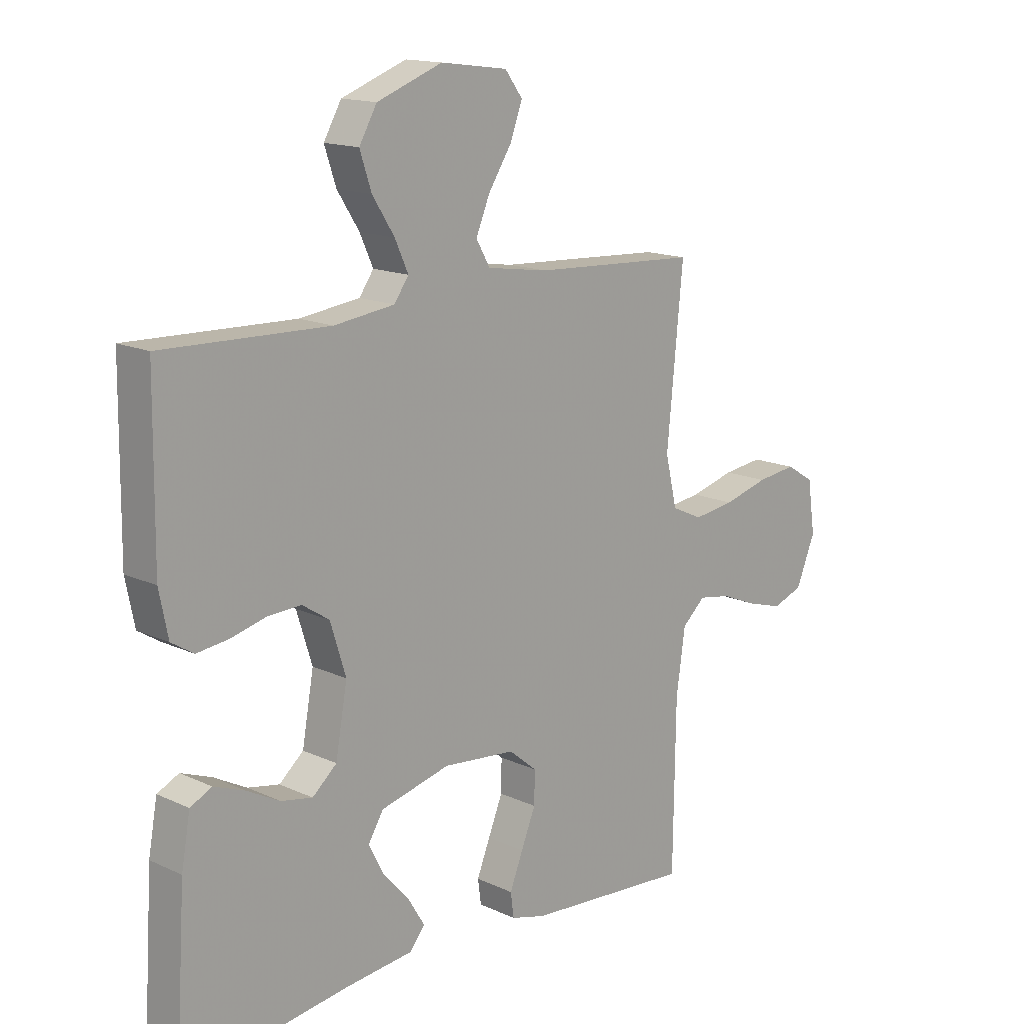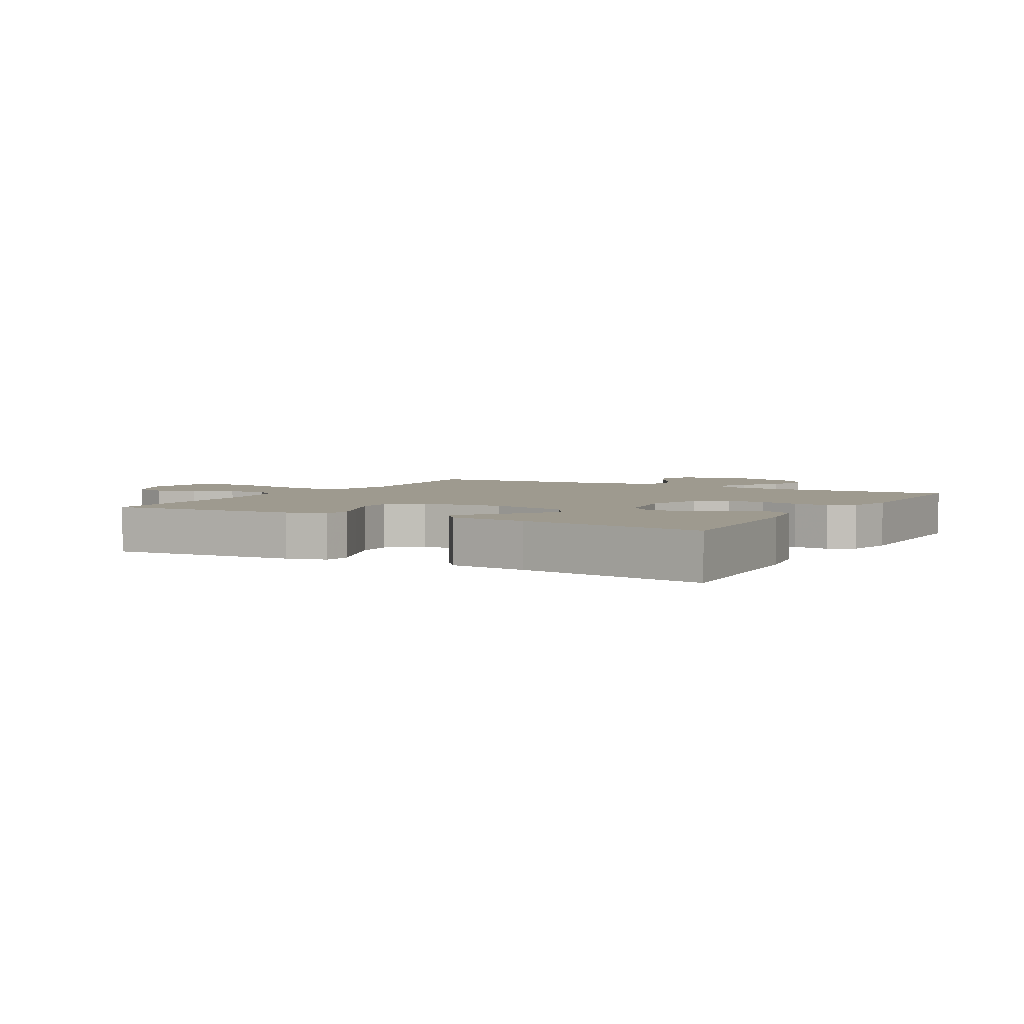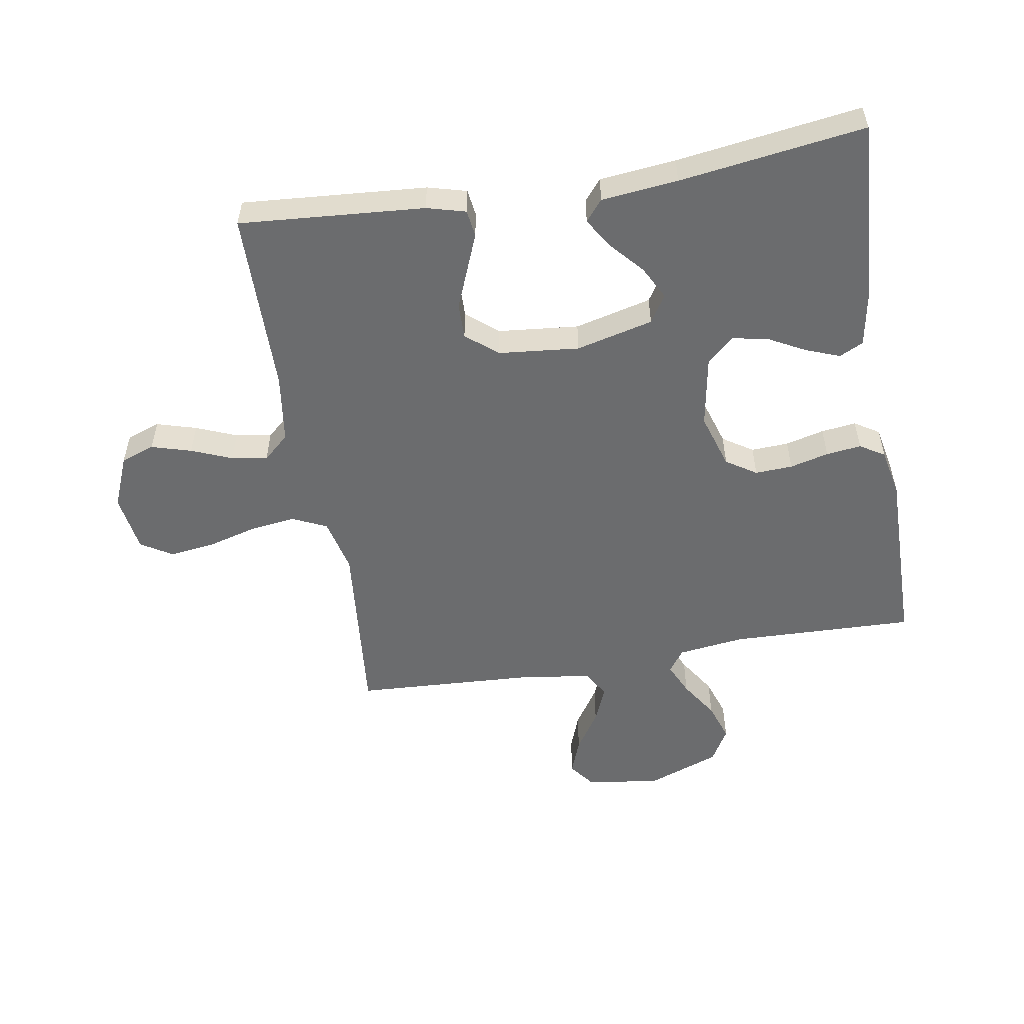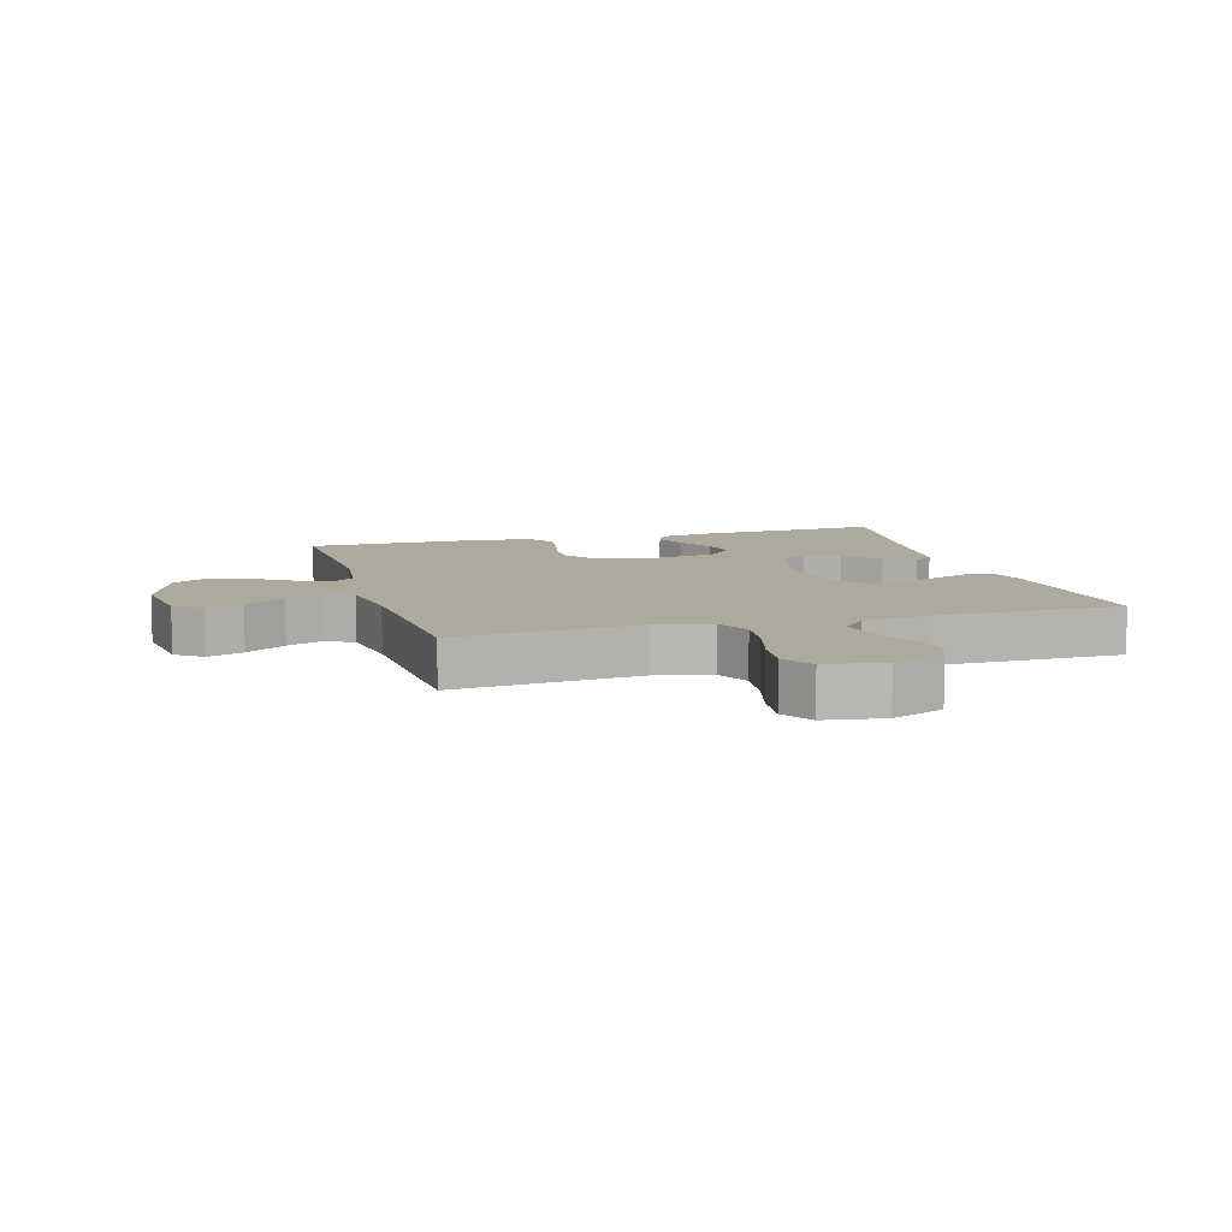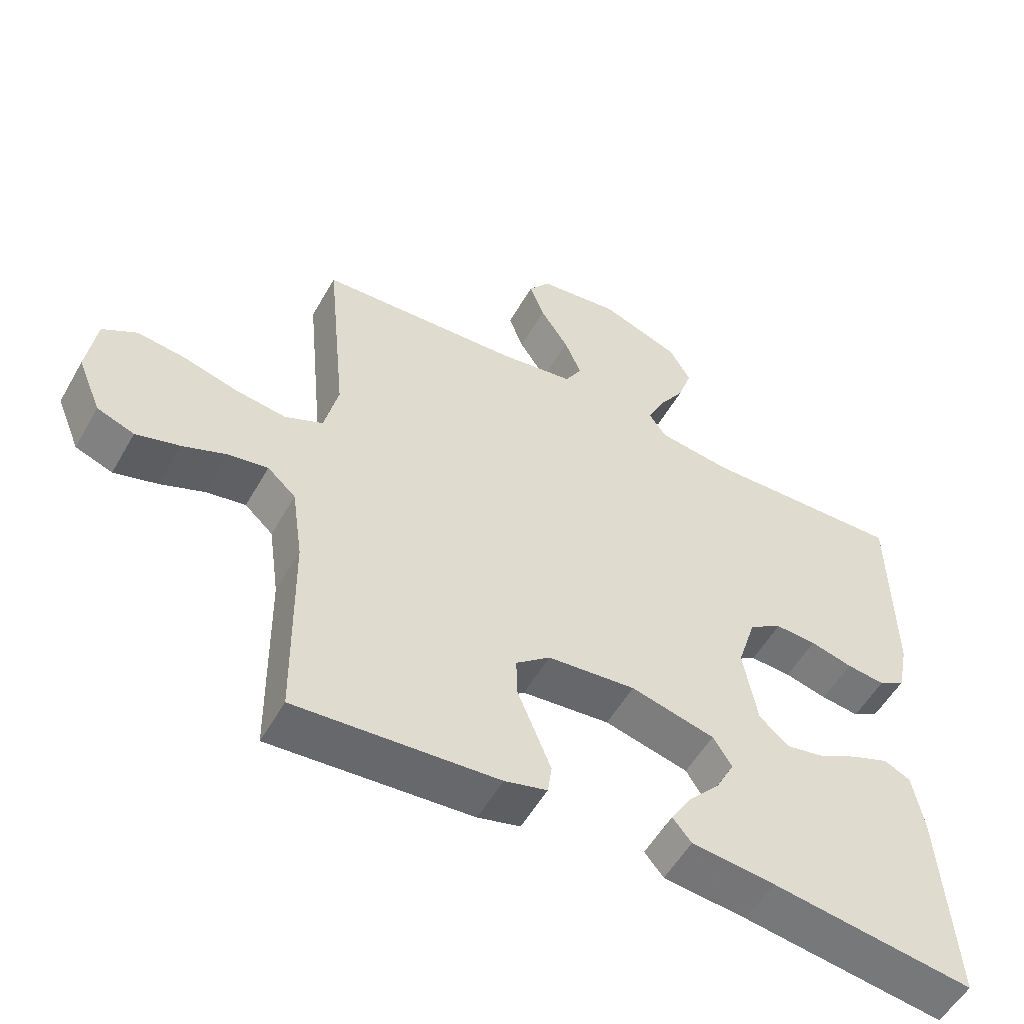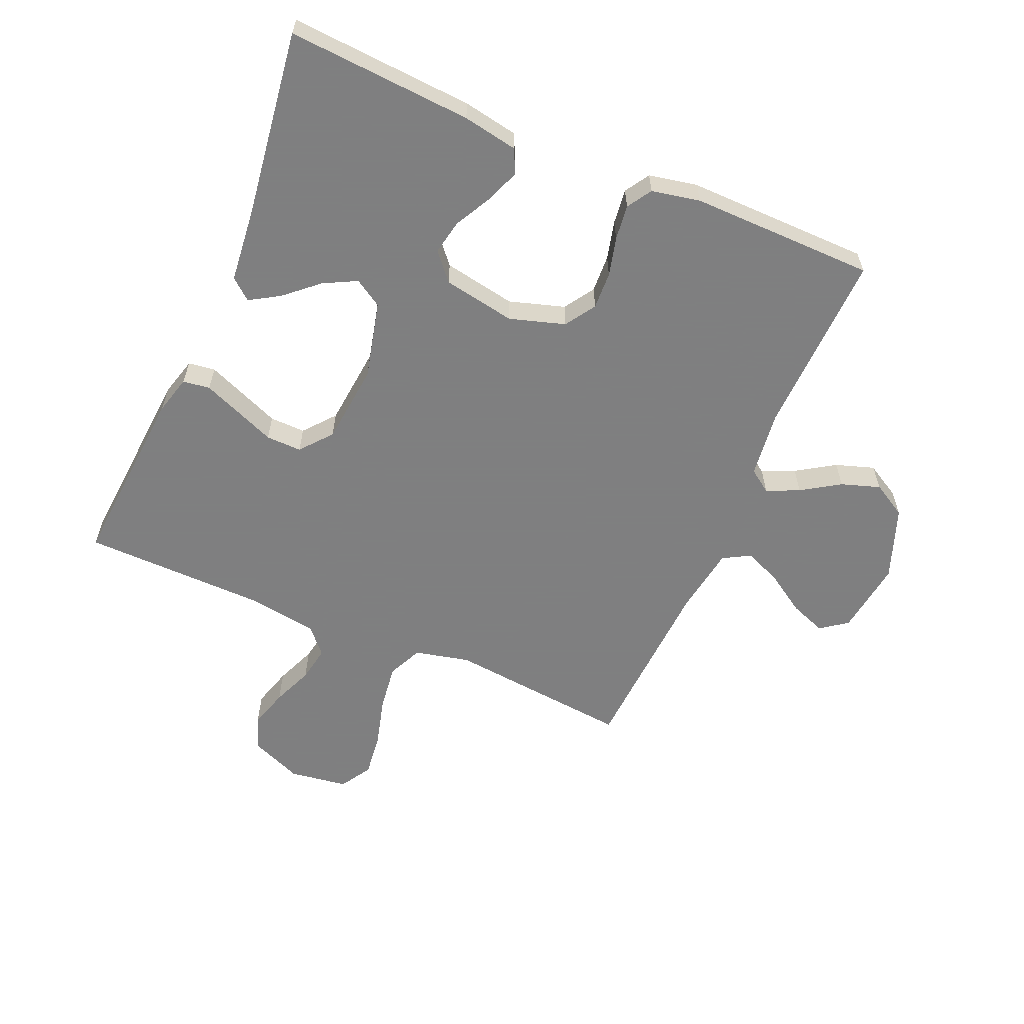
<metadata>
{"format":"obj","ext":"obj","renderer":"f3d","projection":"perspective","resolution":1024,"background":"white","views":[{"elev":15.1,"azim":-45.4,"up":"+Z"},{"elev":3.8,"azim":-150.4,"up":"+Y"},{"elev":-53.6,"azim":-170.4,"up":"+Y"},{"elev":8.8,"azim":73.8,"up":"+Y"},{"elev":-54.4,"azim":150.8,"up":"+Z"},{"elev":-59.9,"azim":-113.4,"up":"+Y"}]}
</metadata>
<code>
v -0.5 0.07 0.5
v -0.2 0.07 0.491
v -0.091 0.07 0.505
v -0.065 0.07 0.542
v -0.089 0.07 0.595
v -0.129 0.07 0.657
v -0.15 0.07 0.72
v -0.118 0.07 0.776
v 0 0.07 0.82
v 0.121 0.07 0.804
v 0.153 0.07 0.761
v 0.131 0.07 0.702
v 0.089 0.07 0.637
v 0.064 0.07 0.577
v 0.089 0.07 0.533
v 0.2 0.07 0.516
v 0.5 0.07 0.5
v 0.471 0.07 0.2
v 0.492 0.07 0.111
v 0.548 0.07 0.085
v 0.623 0.07 0.095
v 0.704 0.07 0.117
v 0.776 0.07 0.126
v 0.827 0.07 0.095
v 0.841 0.07 0
v 0.806 0.07 -0.085
v 0.751 0.07 -0.105
v 0.686 0.07 -0.086
v 0.62 0.07 -0.059
v 0.562 0.07 -0.049
v 0.52 0.07 -0.087
v 0.504 0.07 -0.2
v 0.5 0.07 -0.5
v 0.2 0.07 -0.477
v 0.137 0.07 -0.46
v 0.131 0.07 -0.416
v 0.155 0.07 -0.356
v 0.181 0.07 -0.292
v 0.182 0.07 -0.234
v 0.131 0.07 -0.192
v 0 0.07 -0.179
v -0.125 0.07 -0.21
v -0.153 0.07 -0.255
v -0.125 0.07 -0.309
v -0.077 0.07 -0.363
v -0.048 0.07 -0.411
v -0.076 0.07 -0.445
v -0.2 0.07 -0.458
v -0.5 0.07 -0.5
v -0.481 0.07 -0.2
v -0.465 0.07 -0.111
v -0.426 0.07 -0.092
v -0.371 0.07 -0.113
v -0.311 0.07 -0.145
v -0.254 0.07 -0.156
v -0.21 0.07 -0.118
v -0.189 0.07 0
v -0.217 0.07 0.09
v -0.266 0.07 0.122
v -0.327 0.07 0.119
v -0.39 0.07 0.103
v -0.447 0.07 0.096
v -0.487 0.07 0.121
v -0.503 0.07 0.2
v -0.5 0 0.5
v -0.2 0 0.491
v -0.091 0 0.505
v -0.065 0 0.542
v -0.089 0 0.595
v -0.129 0 0.657
v -0.15 0 0.72
v -0.118 0 0.776
v 0 0 0.82
v 0.121 0 0.804
v 0.153 0 0.761
v 0.131 0 0.702
v 0.089 0 0.637
v 0.064 0 0.577
v 0.089 0 0.533
v 0.2 0 0.516
v 0.5 0 0.5
v 0.471 0 0.2
v 0.492 0 0.111
v 0.548 0 0.085
v 0.623 0 0.095
v 0.704 0 0.117
v 0.776 0 0.126
v 0.827 0 0.095
v 0.841 0 0
v 0.806 0 -0.085
v 0.751 0 -0.105
v 0.686 0 -0.086
v 0.62 0 -0.059
v 0.562 0 -0.049
v 0.52 0 -0.087
v 0.504 0 -0.2
v 0.5 0 -0.5
v 0.2 0 -0.477
v 0.137 0 -0.46
v 0.131 0 -0.416
v 0.155 0 -0.356
v 0.181 0 -0.292
v 0.182 0 -0.234
v 0.131 0 -0.192
v 0 0 -0.179
v -0.125 0 -0.21
v -0.153 0 -0.255
v -0.125 0 -0.309
v -0.077 0 -0.363
v -0.048 0 -0.411
v -0.076 0 -0.445
v -0.2 0 -0.458
v -0.5 0 -0.5
v -0.481 0 -0.2
v -0.465 0 -0.111
v -0.426 0 -0.092
v -0.371 0 -0.113
v -0.311 0 -0.145
v -0.254 0 -0.156
v -0.21 0 -0.118
v -0.189 0 0
v -0.217 0 0.09
v -0.266 0 0.122
v -0.327 0 0.119
v -0.39 0 0.103
v -0.447 0 0.096
v -0.487 0 0.121
v -0.503 0 0.2
f 64 1 2
f 63 64 2
f 62 63 2
f 61 62 2
f 60 61 2
f 59 60 2 3
f 58 59 3 4
f 57 58 4
f 56 57 4
f 52 53 54
f 51 52 54
f 50 51 54
f 49 50 54
f 48 49 54
f 47 48 54
f 46 47 54
f 45 46 54
f 44 45 54
f 43 44 54 55
f 42 43 55 56
f 36 37 38
f 35 36 38
f 34 35 38
f 33 34 38
f 32 33 38
f 31 32 38 39
f 30 31 39 40
f 27 28 29
f 26 27 29
f 25 26 29
f 24 25 29
f 23 24 29
f 22 23 29
f 21 22 29
f 20 21 29 30
f 30 40 41
f 20 30 41
f 19 20 41
f 16 17 18
f 42 56 4
f 41 42 4
f 19 41 4
f 18 19 4
f 16 18 4
f 15 16 4
f 11 12 13
f 10 11 13
f 9 10 13
f 8 9 13
f 7 8 13
f 6 7 13
f 5 6 13
f 14 15 4 5
f 5 13 14
f 66 65 128
f 66 128 127
f 66 127 126
f 66 126 125
f 66 125 124
f 67 66 124 123
f 68 67 123 122
f 68 122 121
f 68 121 120
f 118 117 116
f 118 116 115
f 118 115 114
f 118 114 113
f 118 113 112
f 118 112 111
f 118 111 110
f 118 110 109
f 118 109 108
f 119 118 108 107
f 120 119 107 106
f 102 101 100
f 102 100 99
f 102 99 98
f 102 98 97
f 102 97 96
f 103 102 96 95
f 104 103 95 94
f 93 92 91
f 93 91 90
f 93 90 89
f 93 89 88
f 93 88 87
f 93 87 86
f 93 86 85
f 94 93 85 84
f 105 104 94
f 105 94 84
f 105 84 83
f 82 81 80
f 68 120 106
f 68 106 105
f 68 105 83
f 68 83 82
f 68 82 80
f 68 80 79
f 77 76 75
f 77 75 74
f 77 74 73
f 77 73 72
f 77 72 71
f 77 71 70
f 77 70 69
f 69 68 79 78
f 78 77 69
f 1 65 66 2
f 2 66 67 3
f 3 67 68 4
f 4 68 69 5
f 5 69 70 6
f 6 70 71 7
f 7 71 72 8
f 8 72 73 9
f 9 73 74 10
f 10 74 75 11
f 11 75 76 12
f 12 76 77 13
f 13 77 78 14
f 14 78 79 15
f 15 79 80 16
f 16 80 81 17
f 17 81 82 18
f 18 82 83 19
f 19 83 84 20
f 20 84 85 21
f 21 85 86 22
f 22 86 87 23
f 23 87 88 24
f 24 88 89 25
f 25 89 90 26
f 26 90 91 27
f 27 91 92 28
f 28 92 93 29
f 29 93 94 30
f 30 94 95 31
f 31 95 96 32
f 32 96 97 33
f 33 97 98 34
f 34 98 99 35
f 35 99 100 36
f 36 100 101 37
f 37 101 102 38
f 38 102 103 39
f 39 103 104 40
f 40 104 105 41
f 41 105 106 42
f 42 106 107 43
f 43 107 108 44
f 44 108 109 45
f 45 109 110 46
f 46 110 111 47
f 47 111 112 48
f 48 112 113 49
f 49 113 114 50
f 50 114 115 51
f 51 115 116 52
f 52 116 117 53
f 53 117 118 54
f 54 118 119 55
f 55 119 120 56
f 56 120 121 57
f 57 121 122 58
f 58 122 123 59
f 59 123 124 60
f 60 124 125 61
f 61 125 126 62
f 62 126 127 63
f 63 127 128 64
f 64 128 65 1

</code>
